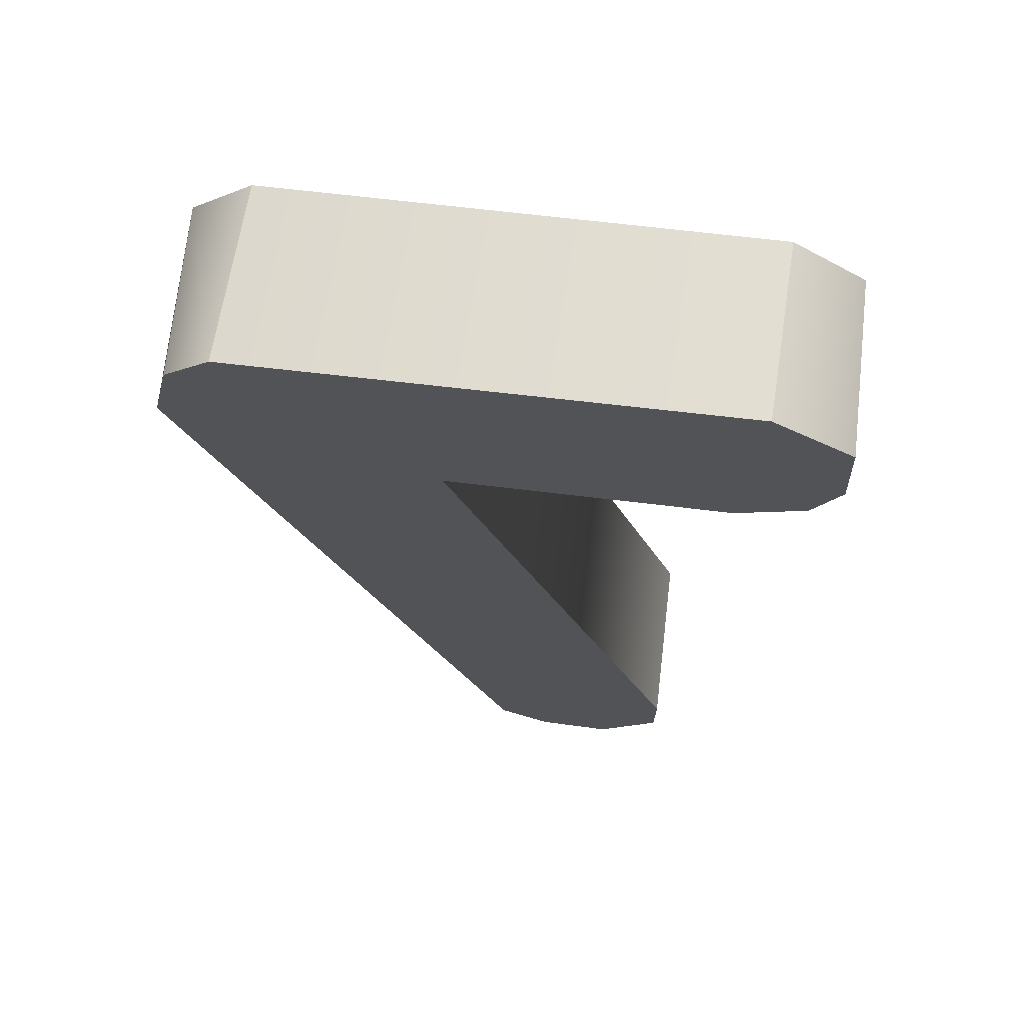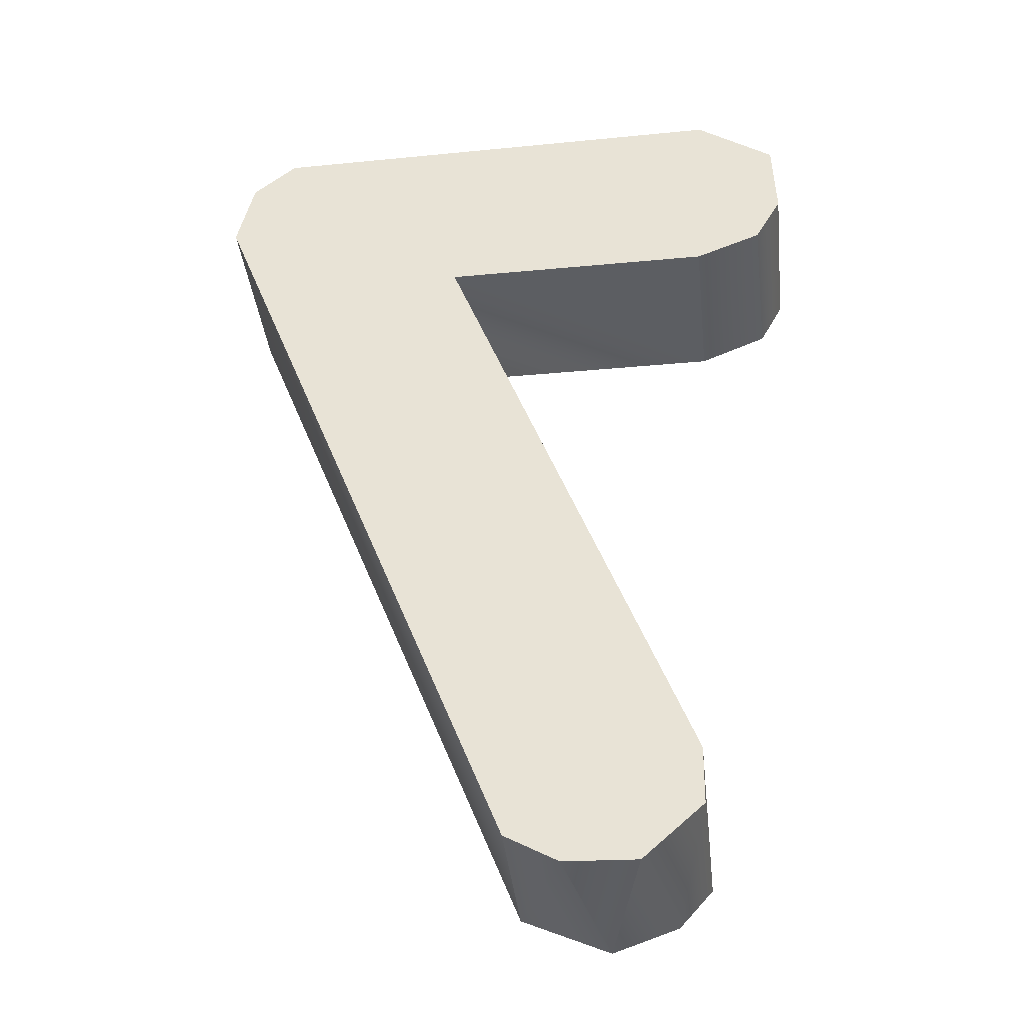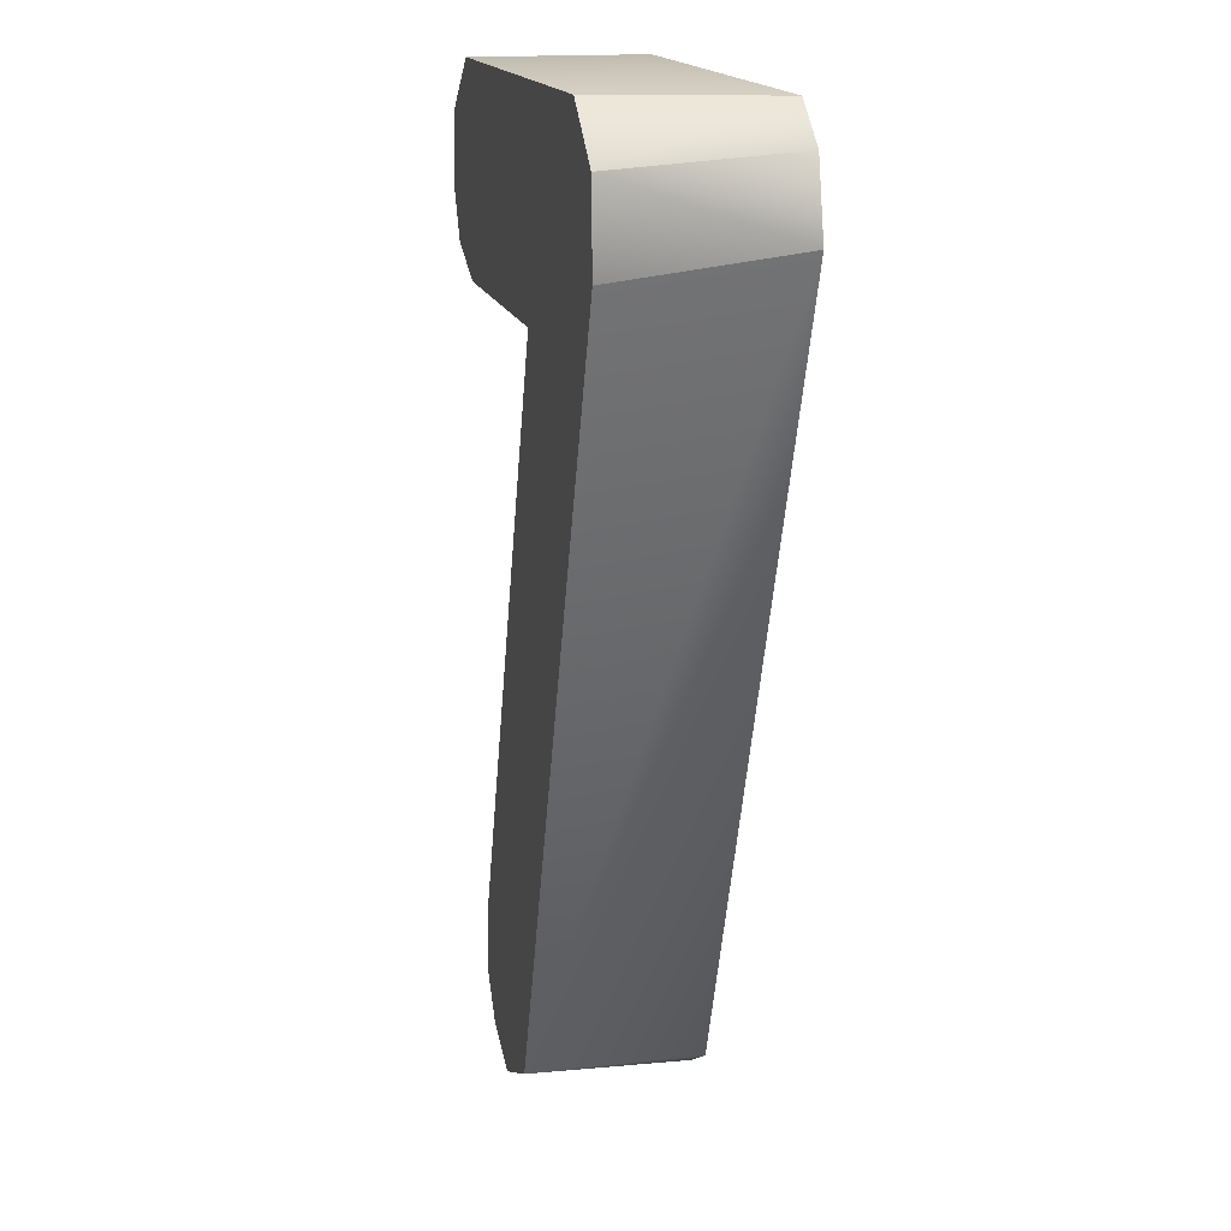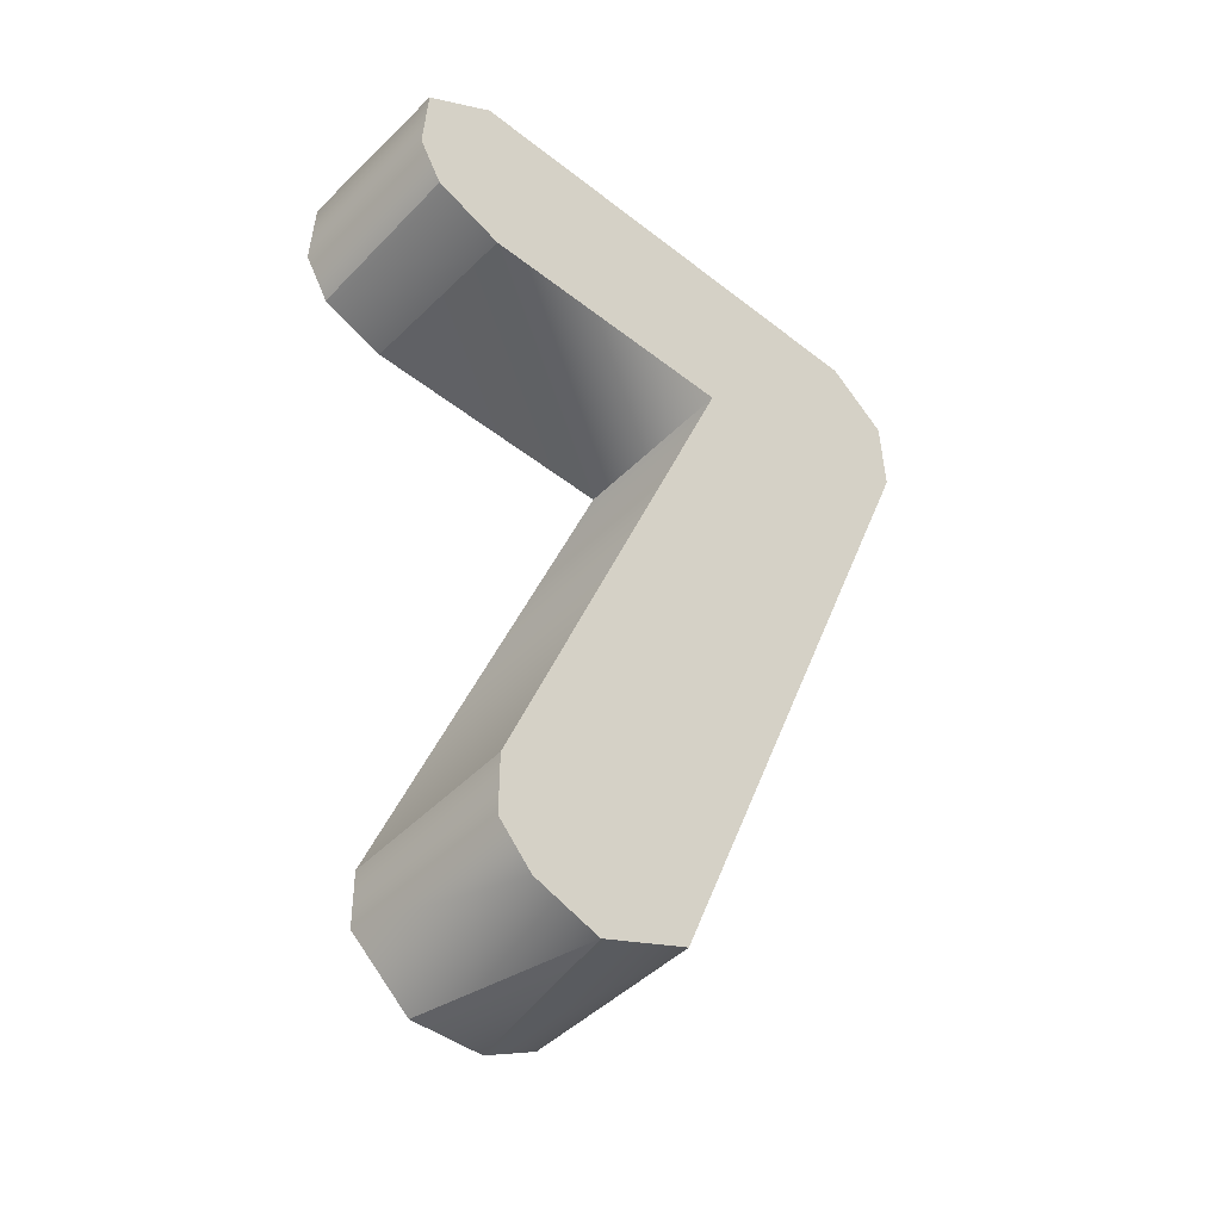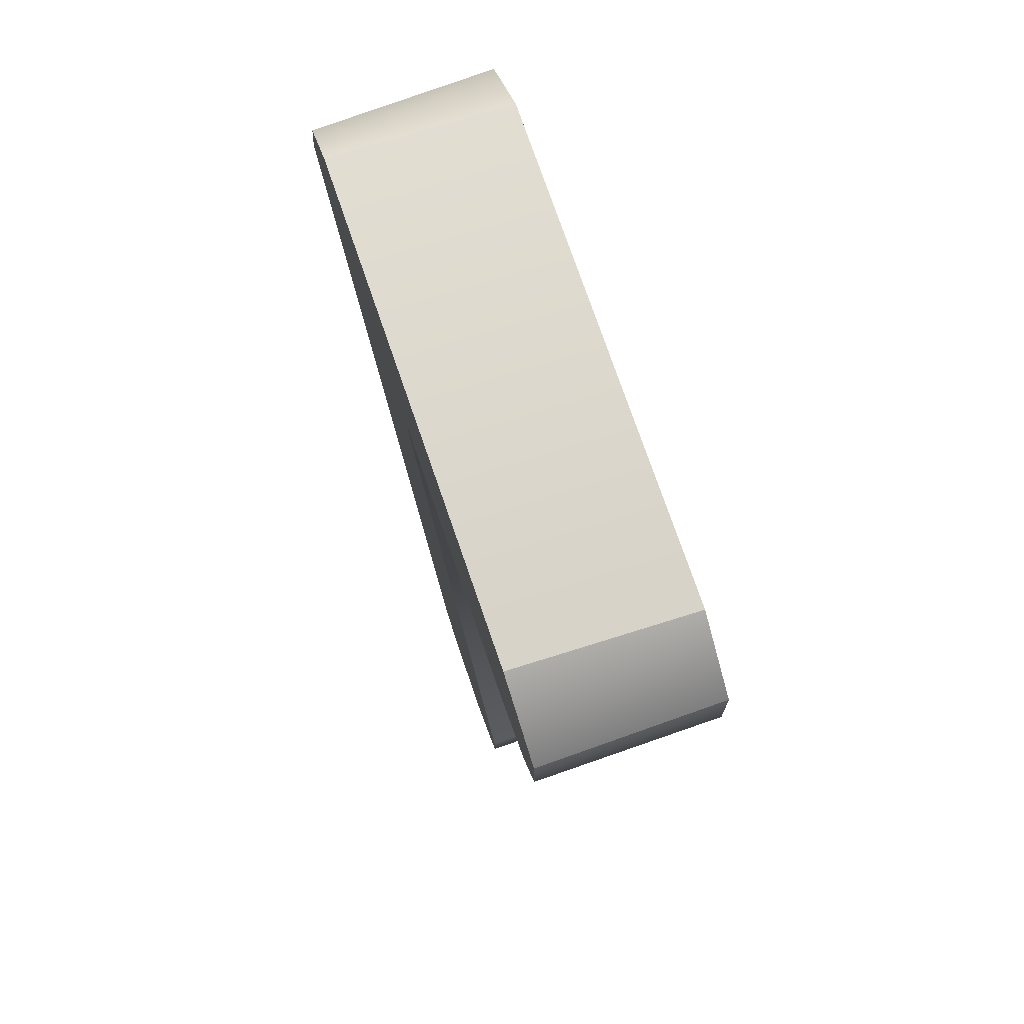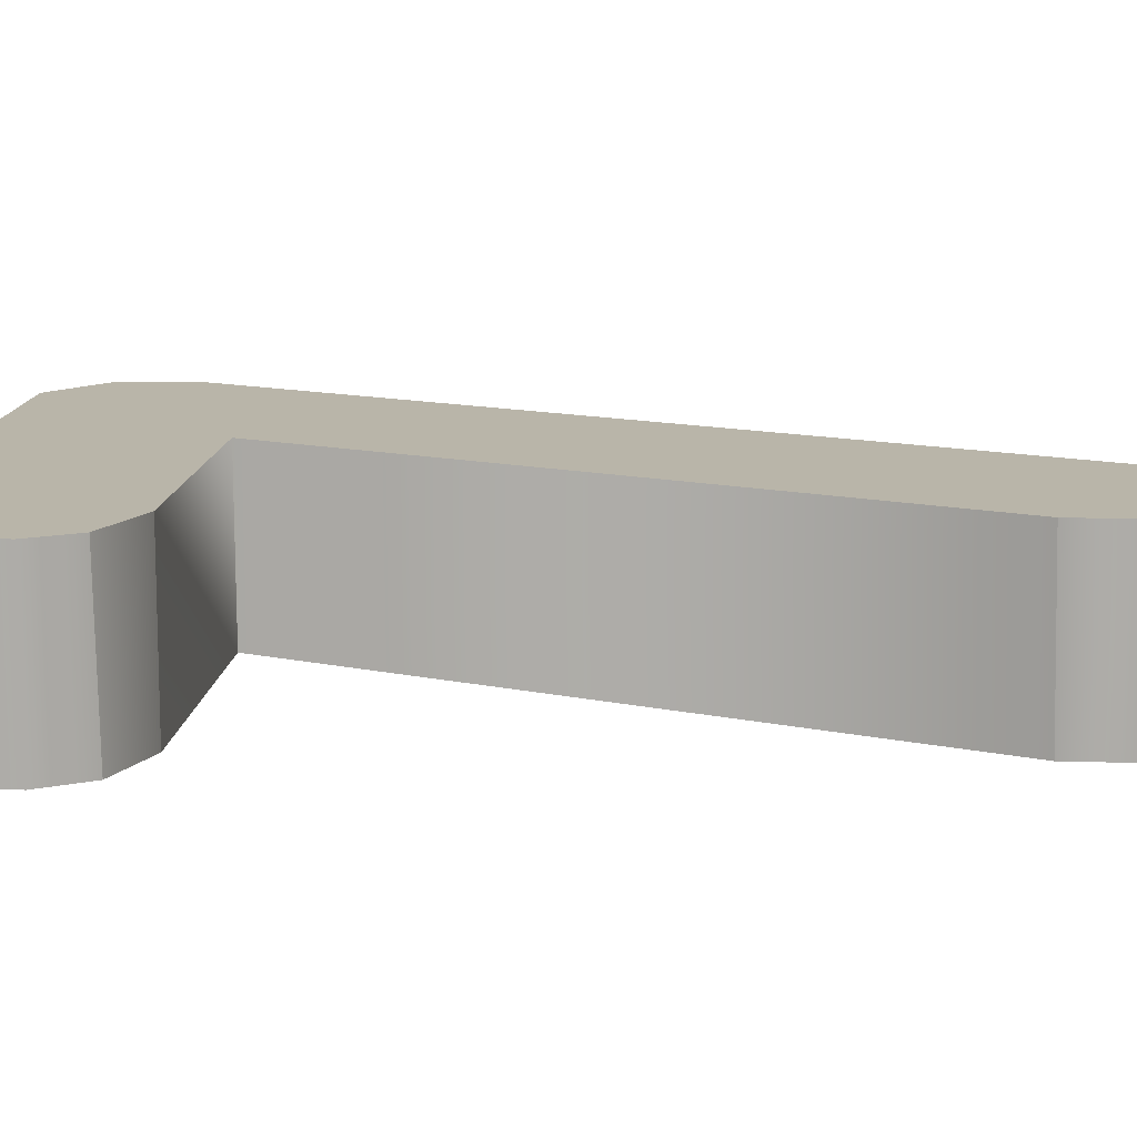
<metadata>
{"format":"obj","ext":"obj","renderer":"f3d","projection":"perspective","resolution":1024,"background":"white","views":[{"elev":67.5,"azim":-172.9,"up":"+Y"},{"elev":-37.5,"azim":-173.5,"up":"+Y"},{"elev":15.6,"azim":77.1,"up":"+Y"},{"elev":-46.6,"azim":-41.7,"up":"+Y"},{"elev":76.8,"azim":-109.1,"up":"+Y"},{"elev":13.4,"azim":-85.3,"up":"+Z"}]}
</metadata>
<code>
g number7_collision
v -0.3123 0.4293 0.08912
v -0.2917 0.3036 0.08912
v -0.3166 0.349 0.08912
v -0.3123 0.4293 0.08912
v -0.2917 0.3036 0.08912
v -0.2393 0.4833 0.08912
v -0.2201 0.2746 0.08912
v -0.2393 0.4833 0.08912
v -0.2201 0.2746 0.08912
v 0.05728 0.2733 0.08912
v 0.2487 0.4802 0.08912
v 0.2487 0.4802 0.08912
v 0.3103 0.4283 0.08912
v 0.3103 0.4283 0.08912
v 0.3135 0.3444 0.08912
v 0.3135 0.3444 0.08912
v -0.1893 -0.362 0.08912
v 0.002743 -0.448 0.08912
v -0.1893 -0.362 0.08912
v 0.002743 -0.448 0.08912
v -0.1893 -0.426 0.08912
v -0.08742 -0.4878 0.08912
v -0.1549 -0.4645 0.08912
v -0.3134 0.4307 -0.08912
v -0.2393 0.4833 0.08912
v -0.3123 0.4293 0.08912
v -0.2336 0.484 -0.08912
v -0.2393 0.4833 0.08912
v -0.2336 0.484 -0.08912
v 0.2487 0.4802 0.08912
v 0.2562 0.4773 -0.08912
v 0.2487 0.4802 0.08912
v 0.2562 0.4773 -0.08912
v 0.3103 0.4283 0.08912
v 0.3018 0.44 -0.08912
v -0.3134 0.4307 -0.08912
v -0.3123 0.4293 0.08912
v -0.3166 0.349 0.08912
v -0.3166 0.3489 -0.08912
v -0.2917 0.3036 0.08912
v -0.2893 0.3015 -0.08912
v 0.3018 0.44 -0.08912
v 0.3103 0.4283 0.08912
v 0.3196 0.3669 -0.08912
v 0.3135 0.3444 0.08912
v 0.3135 0.3444 0.08912
v 0.3196 0.3669 -0.08912
v 0.002743 -0.448 0.08912
v 0.0009032 -0.4484 -0.08912
v -0.2893 0.3015 -0.08912
v -0.3134 0.4307 -0.08912
v -0.3166 0.3489 -0.08912
v -0.3134 0.4307 -0.08912
v -0.2893 0.3015 -0.08912
v -0.2336 0.484 -0.08912
v -0.2213 0.2751 -0.08912
v -0.2213 0.2751 -0.08912
v -0.2336 0.484 -0.08912
v 0.05728 0.2733 -0.08912
v 0.05728 0.2733 -0.08912
v 0.2562 0.4773 -0.08912
v 0.2562 0.4773 -0.08912
v 0.3018 0.44 -0.08912
v 0.3196 0.3669 -0.08912
v 0.3196 0.3669 -0.08912
v -0.1901 -0.3664 -0.08912
v 0.0009032 -0.4484 -0.08912
v -0.1901 -0.3664 -0.08912
v 0.0009032 -0.4484 -0.08912
v -0.1893 -0.426 -0.08912
v -0.05287 -0.4786 -0.08912
v -0.1274 -0.4809 -0.08912
v -0.2917 0.3036 0.08912
v -0.2893 0.3015 -0.08912
v -0.2201 0.2746 0.08912
v -0.2213 0.2751 -0.08912
v -0.2213 0.2751 -0.08912
v -0.2201 0.2746 0.08912
v 0.05728 0.2733 -0.08912
v 0.05728 0.2733 0.08912
v -0.1893 -0.362 0.08912
v 0.05728 0.2733 -0.08912
v 0.05728 0.2733 0.08912
v -0.1901 -0.3664 -0.08912
v -0.1893 -0.362 0.08912
v -0.1901 -0.3664 -0.08912
v -0.1893 -0.426 0.08912
v -0.1893 -0.426 -0.08912
v -0.1549 -0.4645 0.08912
v -0.1274 -0.4809 -0.08912
v -0.05287 -0.4786 -0.08912
v 0.002743 -0.448 0.08912
v 0.0009032 -0.4484 -0.08912
v -0.08742 -0.4878 0.08912
v -0.08742 -0.4878 0.08912
v -0.1274 -0.4809 -0.08912
v -0.1274 -0.4809 -0.08912
v -0.1549 -0.4645 0.08912
g number7_collision_0
f 3 2 1
f 6 4 5
f 5 7 6
f 9 10 8
f 11 8 10
f 13 12 10
f 15 14 10
f 10 17 16
f 18 16 17
f 19 21 20
f 22 20 21
f 21 23 22
f 26 25 24
f 27 24 25
f 28 30 29
f 31 29 30
f 32 34 33
f 35 33 34
f 37 36 38
f 39 38 36
f 38 39 40
f 41 40 39
f 44 42 43
f 43 45 44
f 46 48 47
f 49 47 48
f 52 51 50
f 55 54 53
f 54 55 56
f 59 57 58
f 61 60 58
f 62 63 60
f 63 64 60
f 60 65 66
f 67 66 65
f 68 69 70
f 71 70 69
f 70 71 72
f 73 74 75
f 76 75 74
f 79 78 77
f 78 79 80
f 83 82 81
f 84 81 82
f 85 86 87
f 88 87 86
f 87 88 89
f 90 89 88
f 93 92 91
f 94 91 92
f 96 91 95
f 98 97 95

</code>
